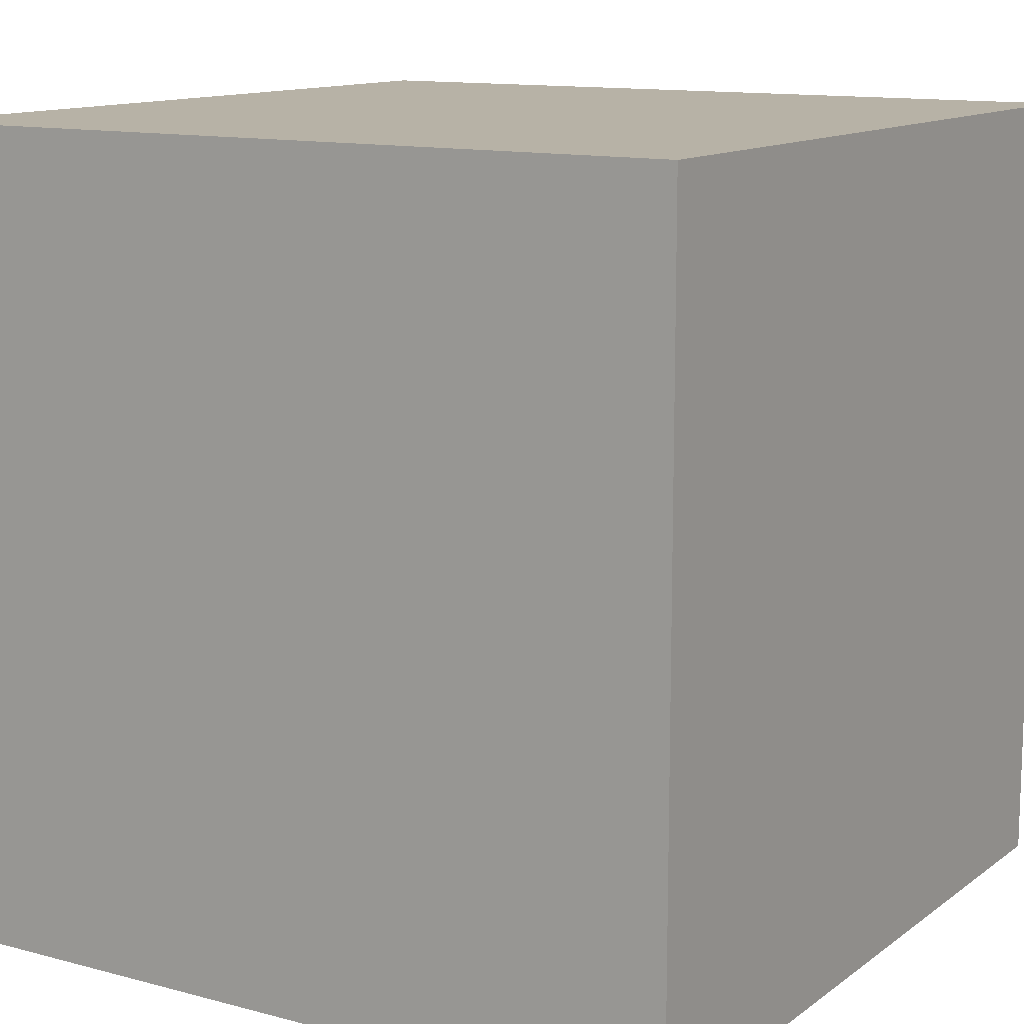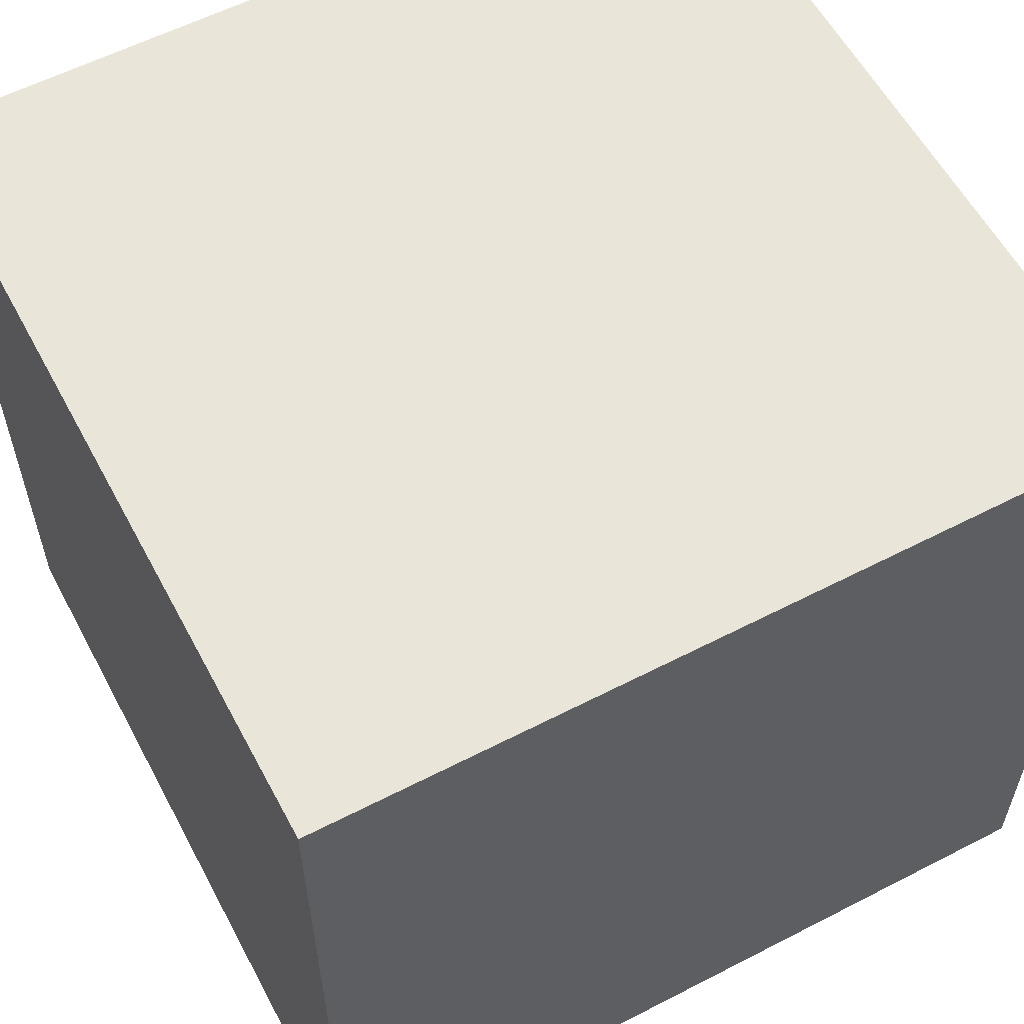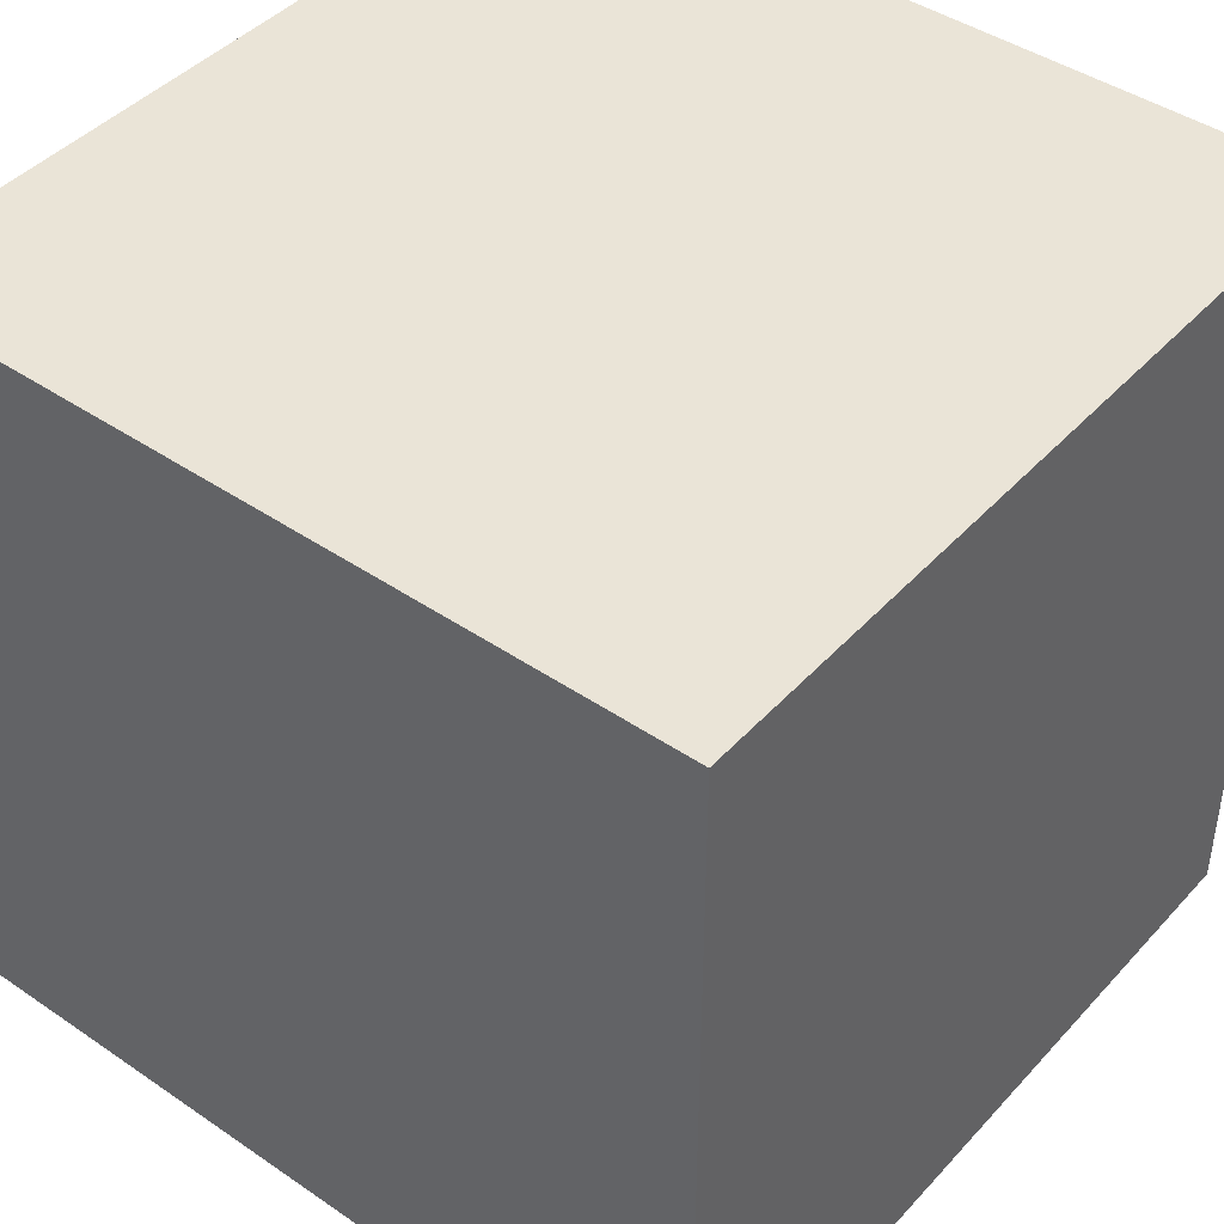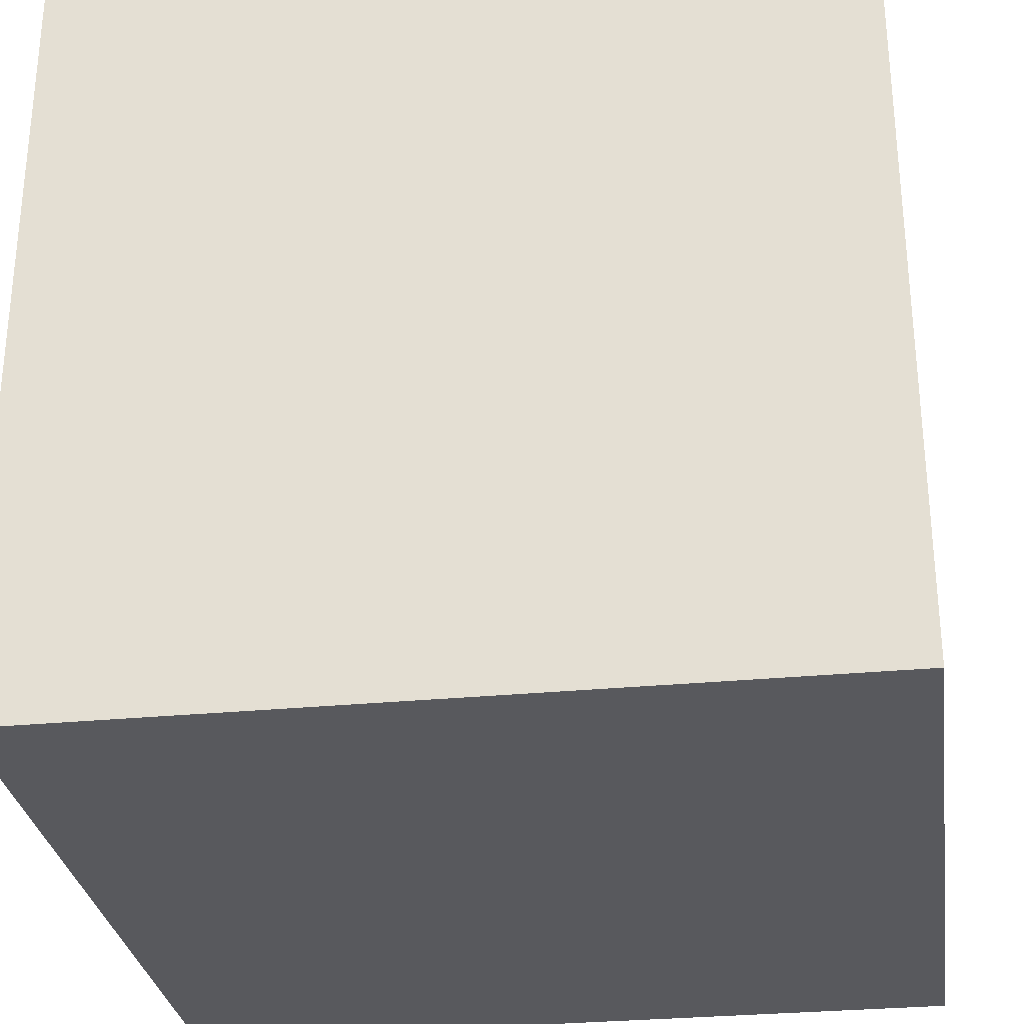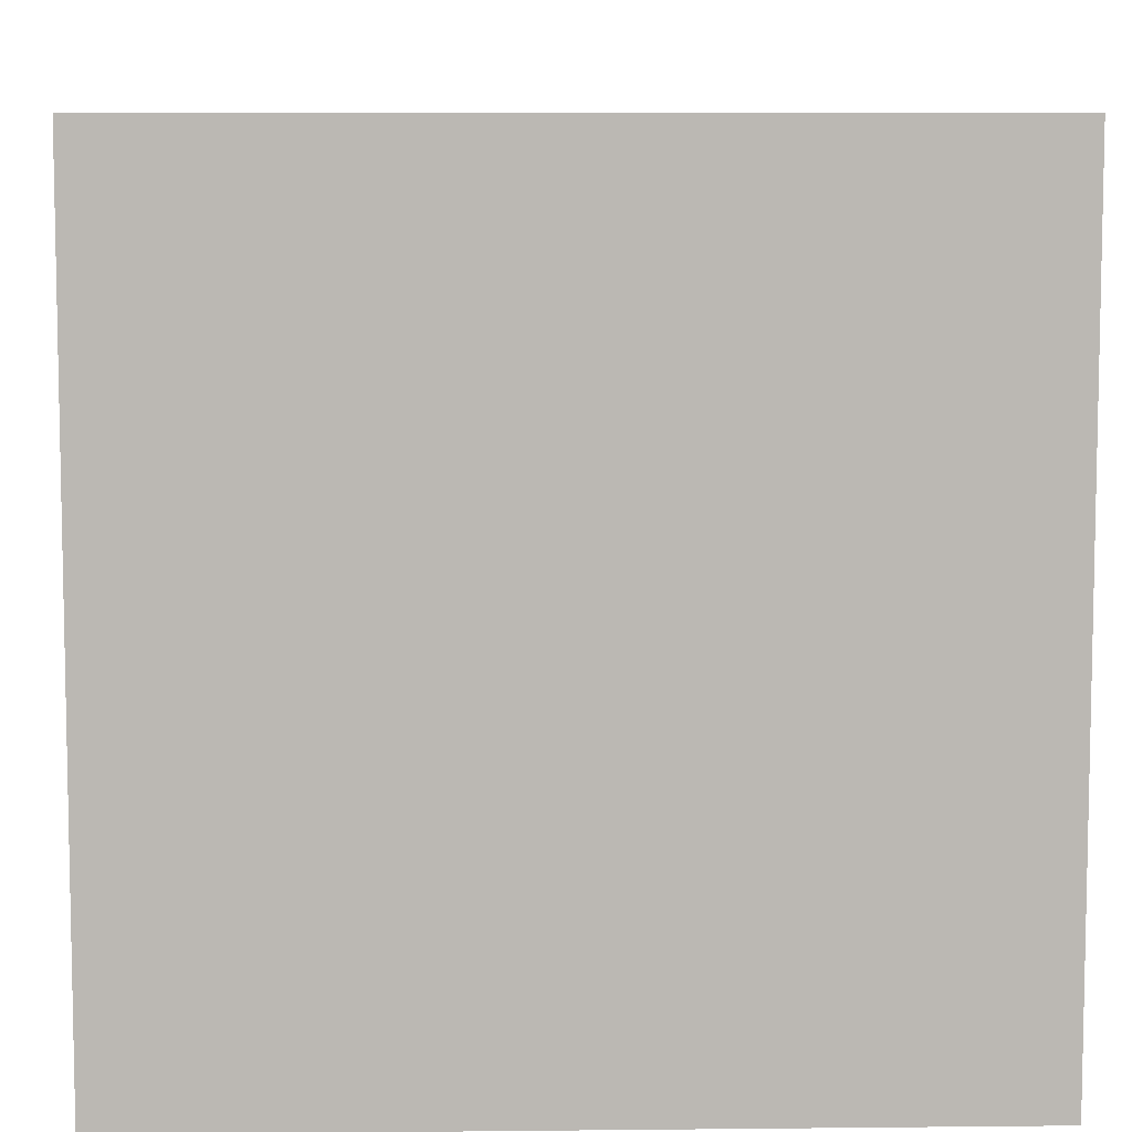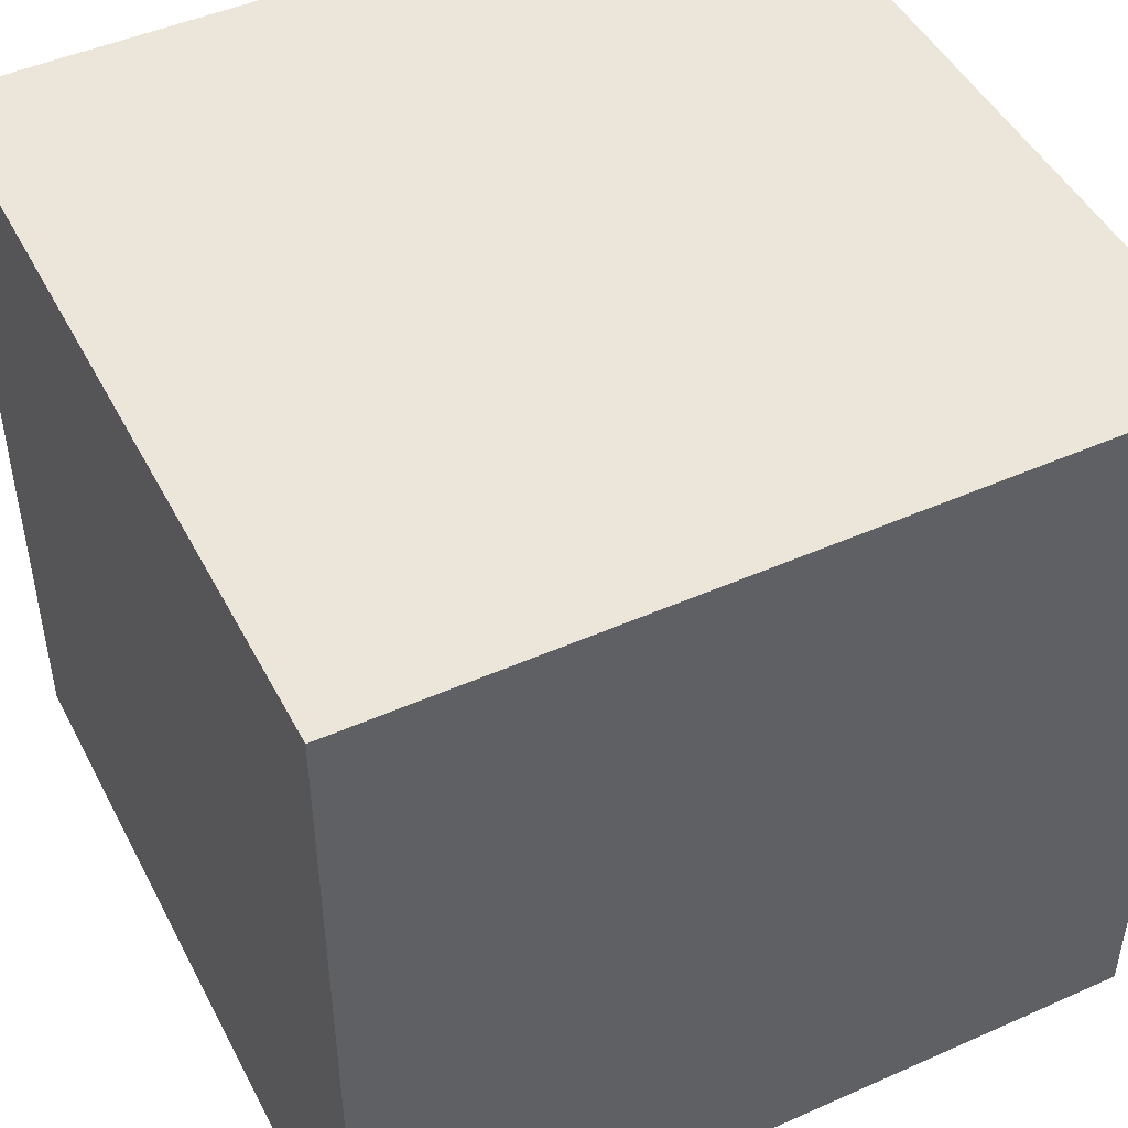
<metadata>
{"format":"obj","ext":"obj","renderer":"f3d","projection":"perspective","resolution":1024,"background":"white","views":[{"elev":12.4,"azim":-148.1,"up":"+Z"},{"elev":58.6,"azim":-28.0,"up":"+Y"},{"elev":43.6,"azim":-51.2,"up":"+Y"},{"elev":-29.8,"azim":8.1,"up":"+Z"},{"elev":7.5,"azim":178.3,"up":"+Y"},{"elev":47.4,"azim":153.4,"up":"+Z"}]}
</metadata>
<code>
g Object_4
v 1 1 -1
v 1 1 -1
v 1 1 -1
v 1 -1 -1
v 1 -1 -1
v 1 -1 -1
v 1 1 1
v 1 1 1
v 1 1 1
v 1 -1 1
v 1 -1 1
v 1 -1 1
v -1 1 -1
v -1 1 -1
v -1 1 -1
v -1 -1 -1
v -1 -1 -1
v -1 -1 -1
v -1 1 1
v -1 1 1
v -1 1 1
v -1 -1 1
v -1 -1 1
v -1 -1 1
f 2 15 21
f 2 21 8
f 11 7 20
f 11 20 24
f 22 19 13
f 22 13 16
f 17 4 10
f 17 10 23
f 6 3 9
f 6 9 12
f 18 14 1
f 18 1 5

</code>
